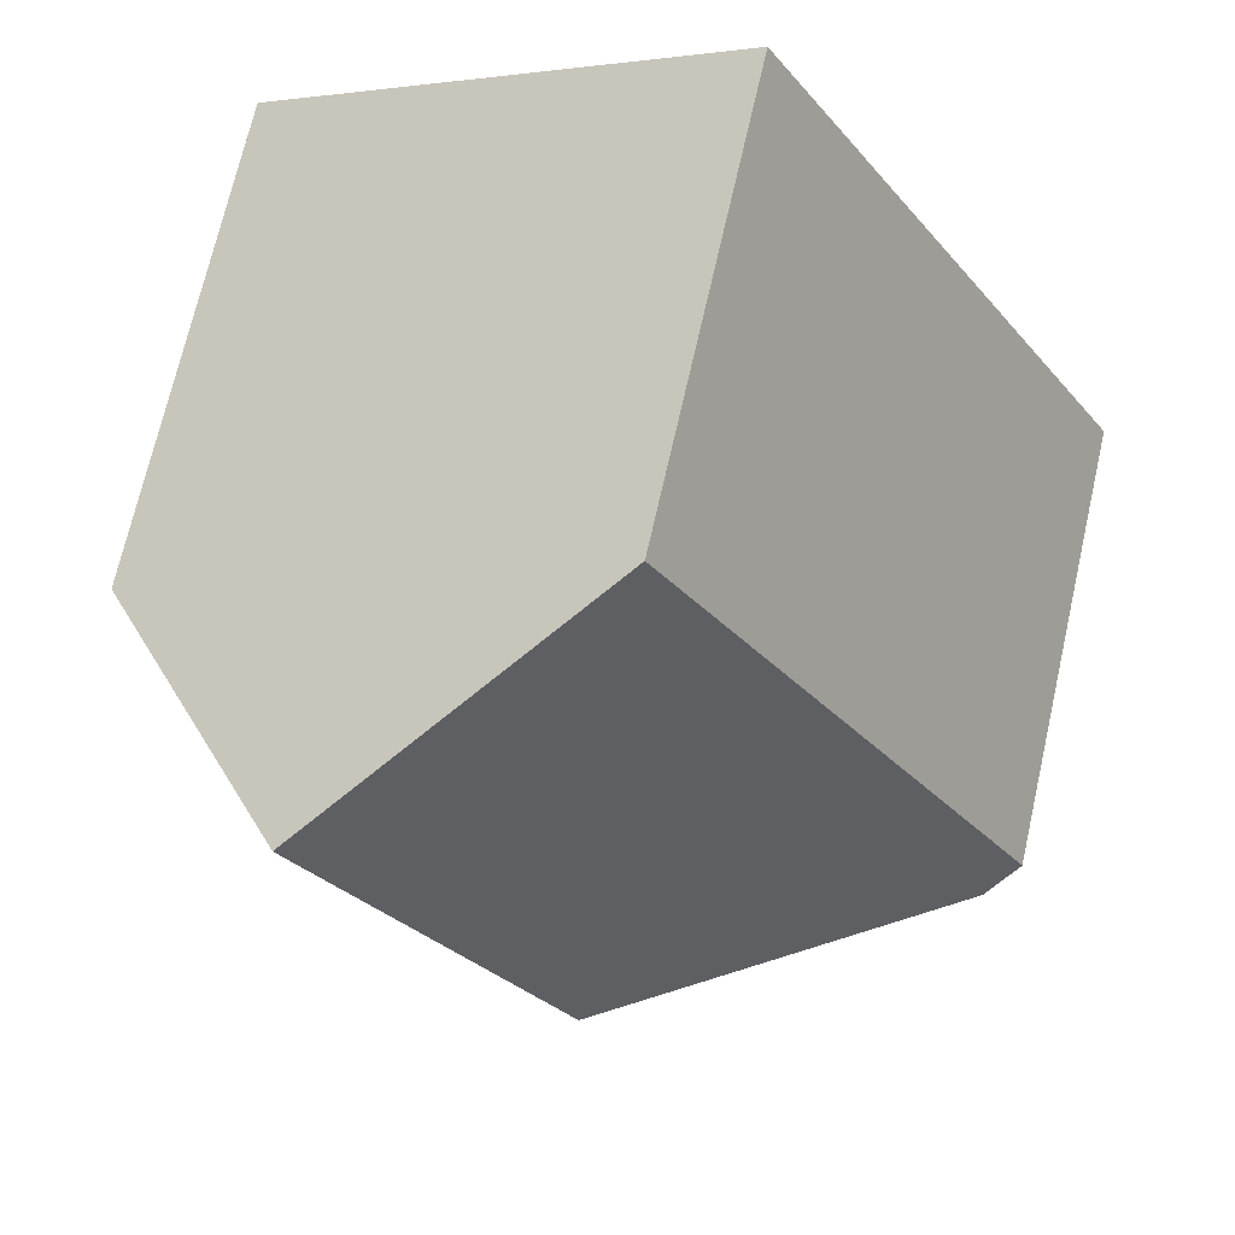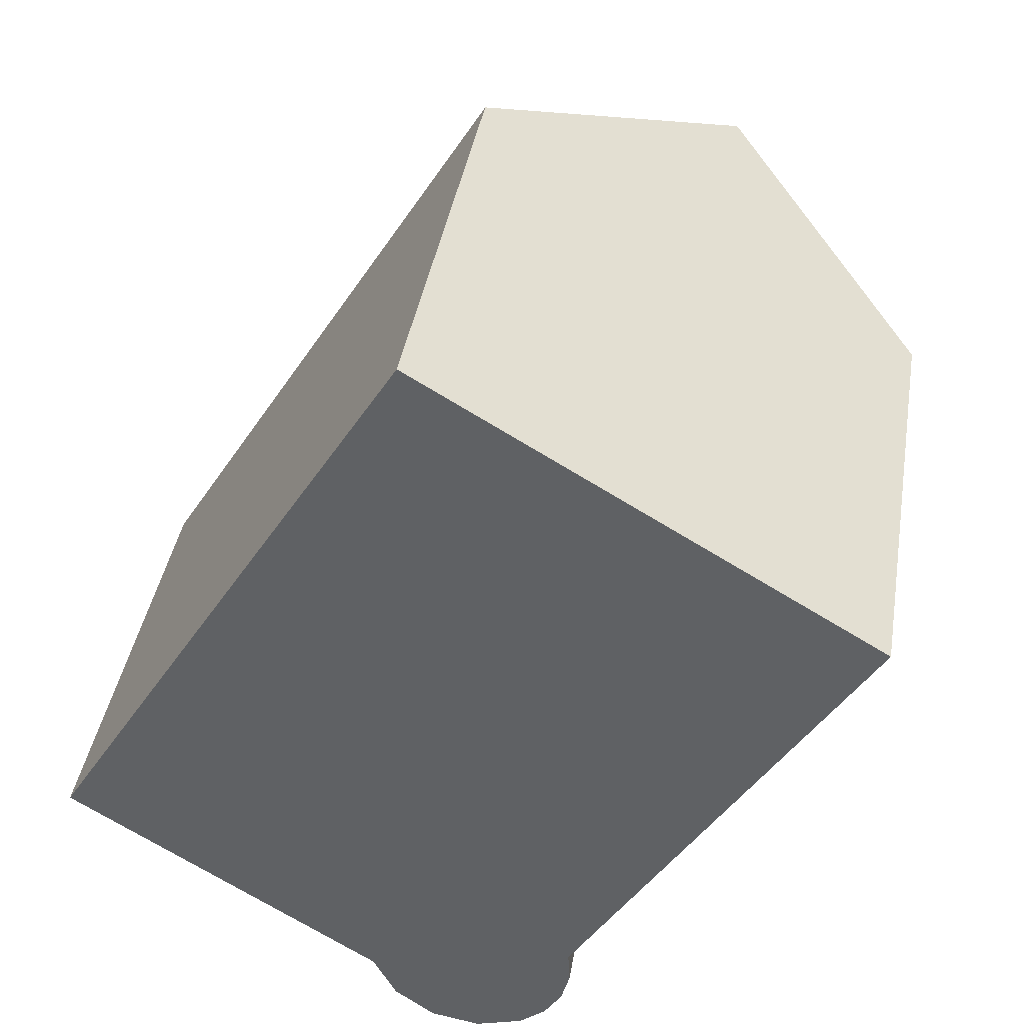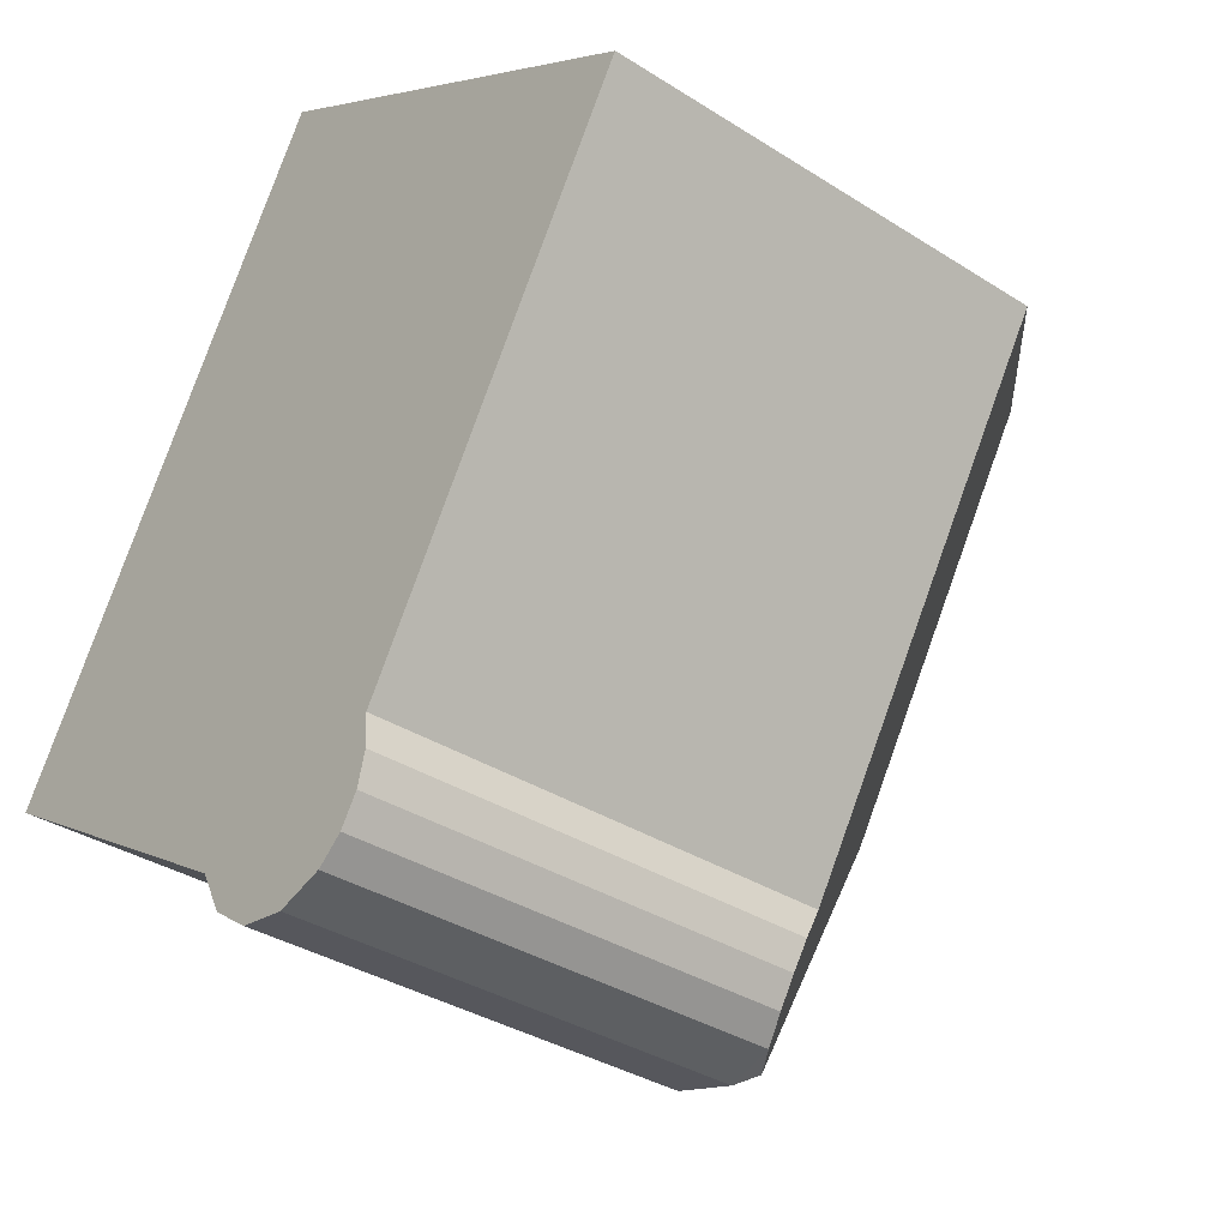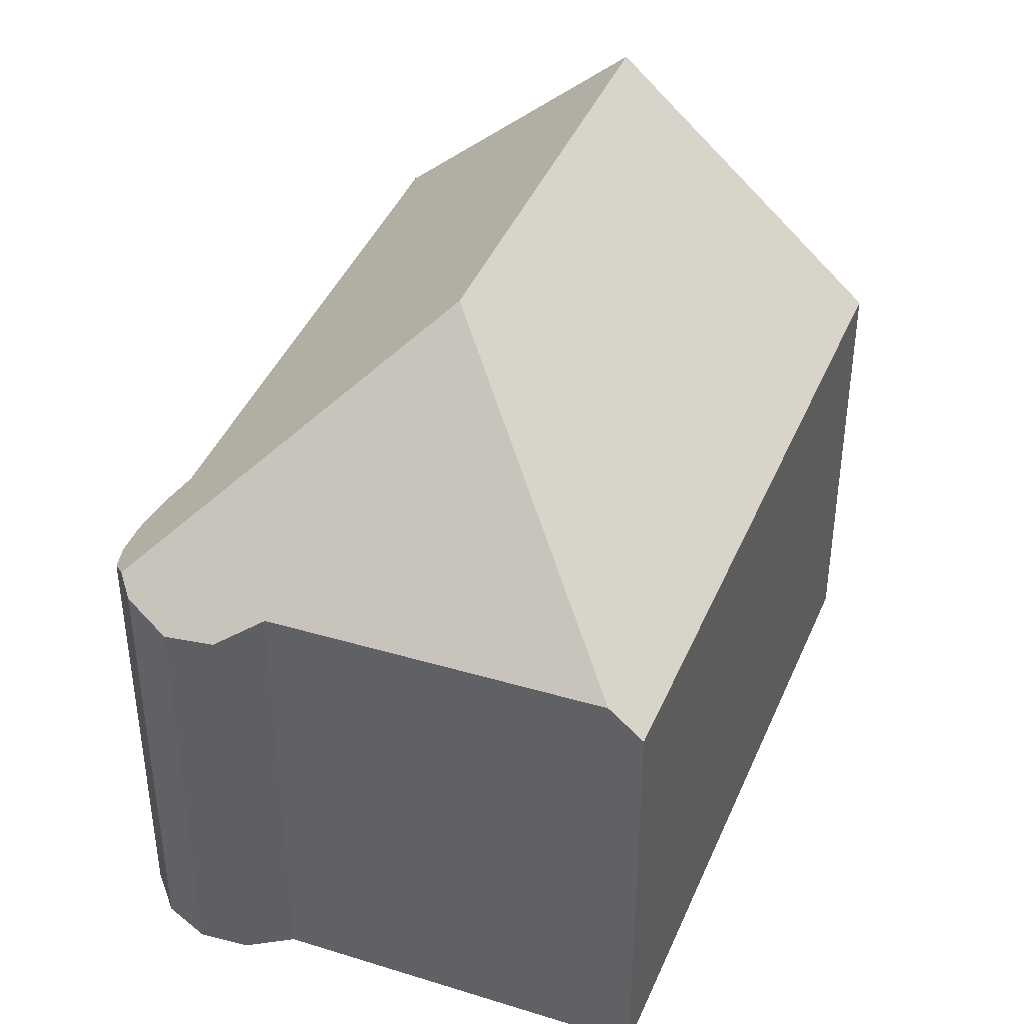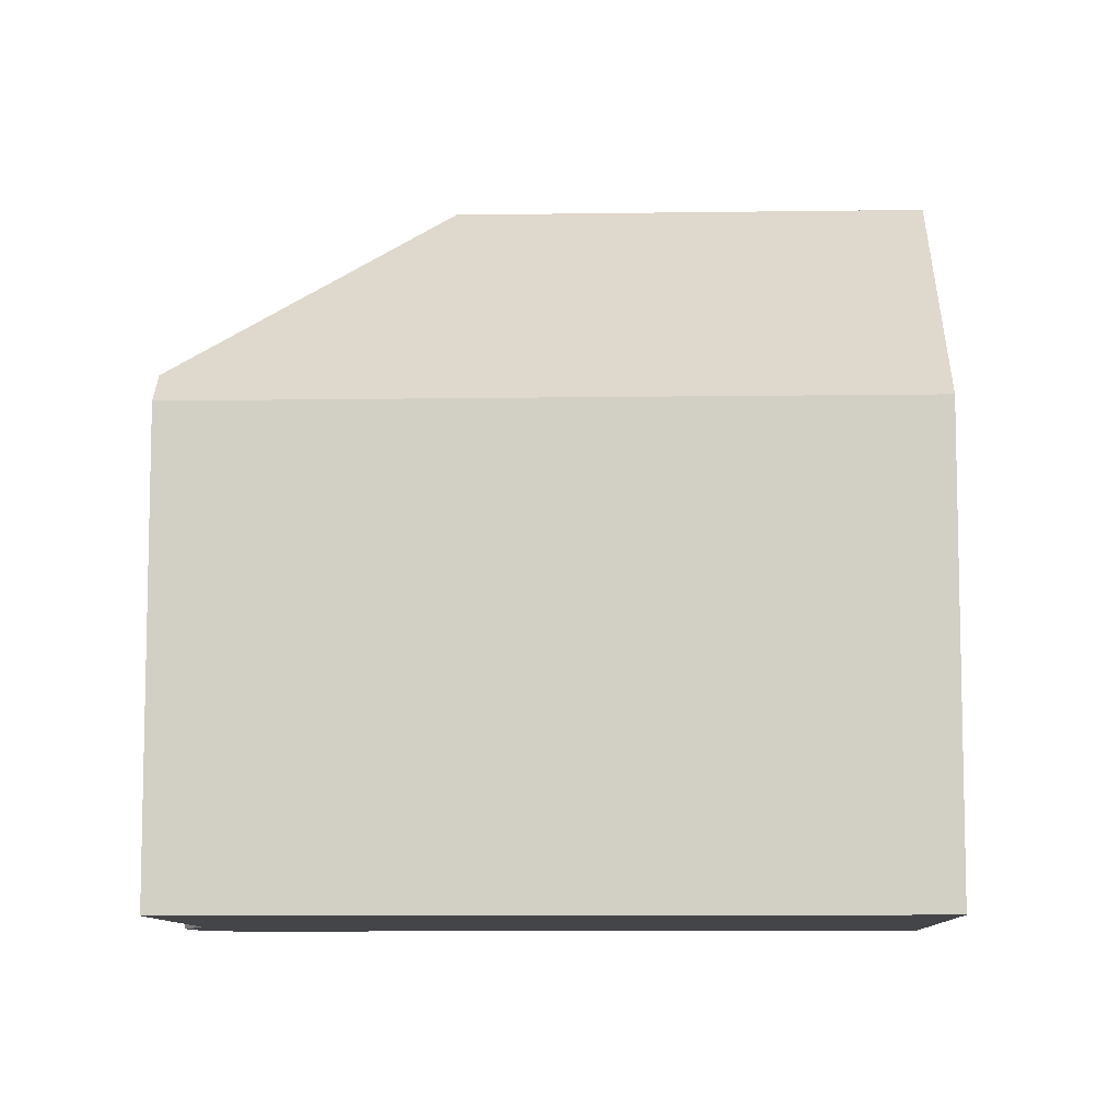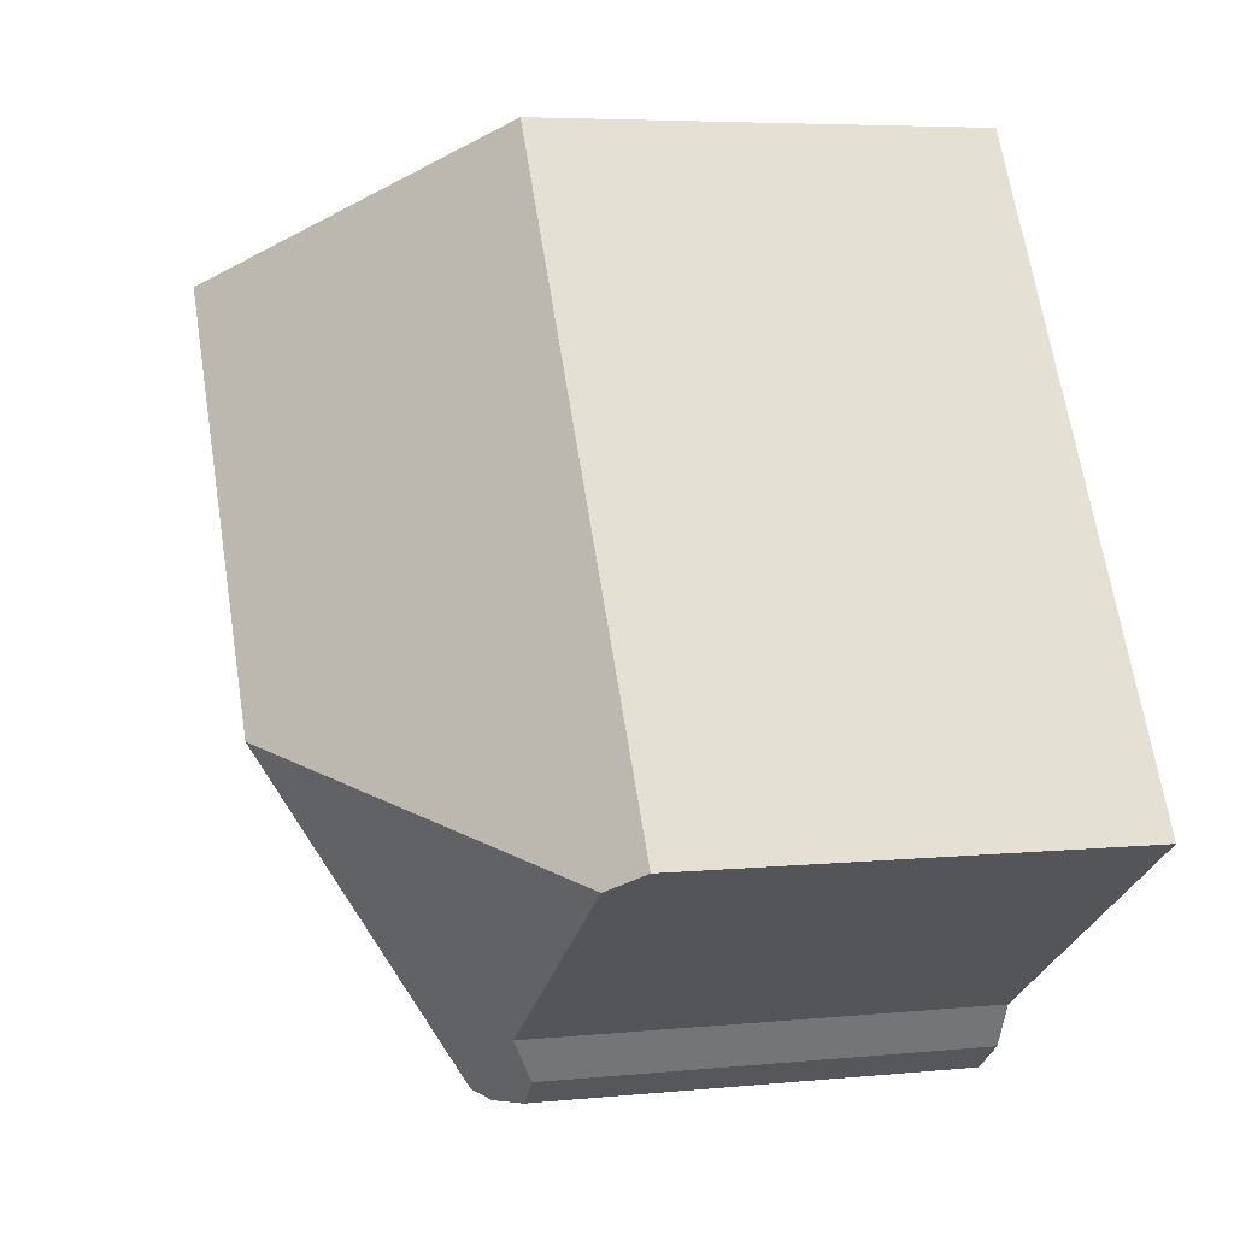
<metadata>
{"format":"obj","ext":"obj","renderer":"f3d","projection":"perspective","resolution":1024,"background":"white","views":[{"elev":70.8,"azim":-167.2,"up":"+Z"},{"elev":39.8,"azim":9.4,"up":"+Z"},{"elev":-34.9,"azim":49.6,"up":"+Z"},{"elev":42.0,"azim":-126.8,"up":"+Y"},{"elev":-9.0,"azim":-56.4,"up":"+Y"},{"elev":5.4,"azim":-107.4,"up":"+Z"}]}
</metadata>
<code>
v  11.77 10.57 -3.401
v  17.64 11.23 7.658
v  18.27 10.58 7.28
v  13.49 15.5 10.15
v  8.17 15.5 1.431
v  11.8 10.2 -4.149
v  11.61 10.01 -4.873
v  11.21 10.03 -5.505
v  10.04 10.6 -6.171
v  10.63 10.24 -5.983
v  9.567 10.28 -6.318
v  8.462 9.913 -6.137
v  7.557 10 -5.479
v  7.044 10.52 -4.484
v  0.653 10.69 -0.416
v  8.155 10.01 13.36
v  0.265 10.01 0.434
v  0 10.01 6.129e-16
v  11.8 2.541e-16 -4.149
v  11.61 2.984e-16 -4.873
v  11.77 2.083e-16 -3.401
v  11.21 3.371e-16 -5.505
v  10.63 3.664e-16 -5.983
v  18.27 -4.458e-16 7.28
v  9.567 3.869e-16 -6.318
v  10.04 3.779e-16 -6.171
v  8.462 3.758e-16 -6.137
v  7.557 3.355e-16 -5.479
v  7.044 2.746e-16 -4.484
v  0 0 0
v  0.653 2.547e-17 -0.416
v  8.155 -8.179e-16 13.36
v  0.265 -2.657e-17 0.434
v  13.49 -6.216e-16 10.15
v  17.64 -4.689e-16 7.658
g defaultobject
f 1 2 3
f 2 1 4
f 4 1 5
f 5 1 6
f 5 6 7
f 5 7 8
f 5 8 9
f 9 8 10
f 11 5 9
f 5 11 12
f 5 12 13
f 5 13 14
f 5 14 15
f 5 16 4
f 16 5 17
f 17 5 15
f 17 15 18
f 19 7 6
f 7 19 20
f 21 6 1
f 6 21 19
f 7 22 8
f 22 7 20
f 8 23 10
f 23 8 22
f 24 1 3
f 1 24 21
f 10 11 9
f 11 10 23
f 11 23 25
f 25 23 26
f 25 12 11
f 12 25 27
f 12 28 13
f 28 12 27
f 13 29 14
f 29 13 28
f 29 15 14
f 15 29 18
f 18 29 30
f 30 29 31
f 30 17 18
f 17 30 16
f 16 30 32
f 32 30 33
f 32 4 16
f 4 32 2
f 2 32 34
f 2 34 3
f 3 34 24
f 24 34 35
f 33 34 32
f 34 33 30
f 34 30 31
f 34 31 29
f 34 29 35
f 35 29 28
f 35 28 27
f 35 27 24
f 24 27 25
f 24 25 21
f 21 25 26
f 21 26 19
f 19 26 23
f 19 23 20
f 20 23 22

</code>
